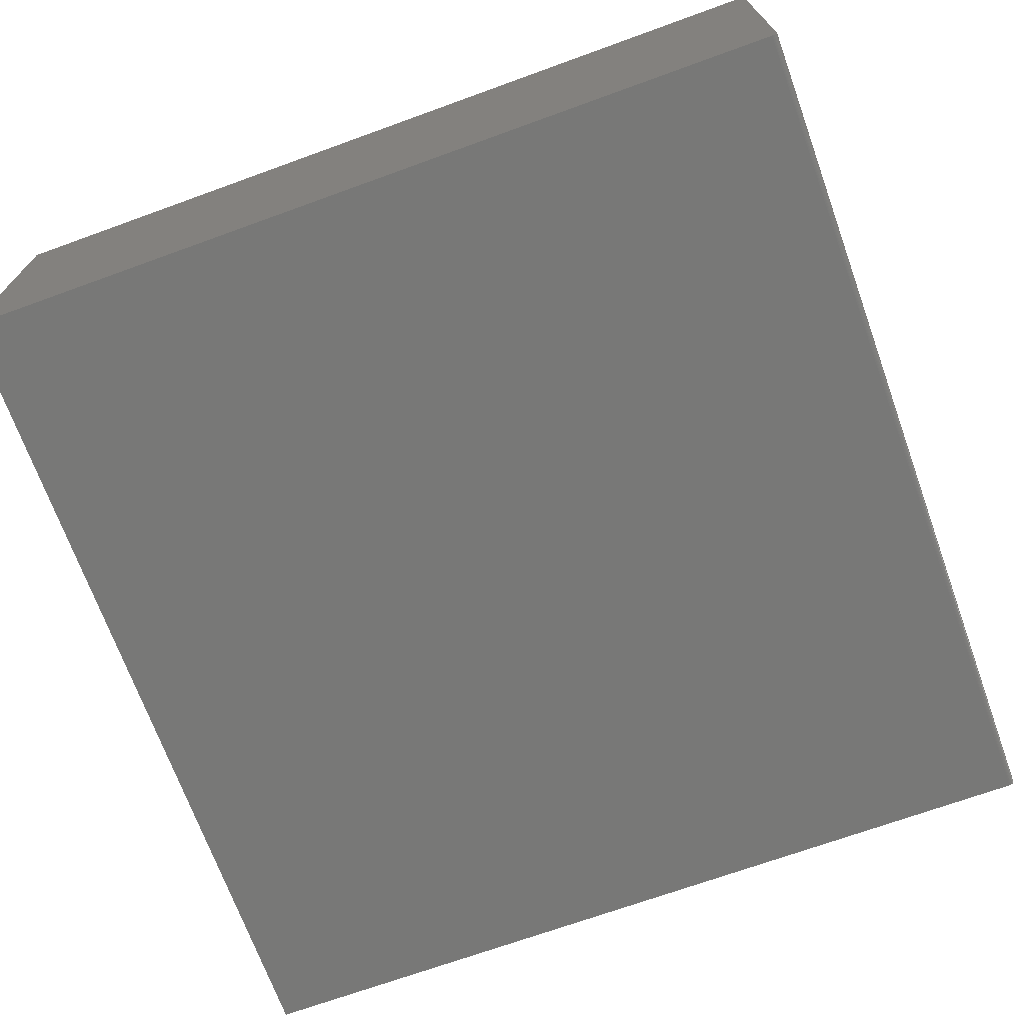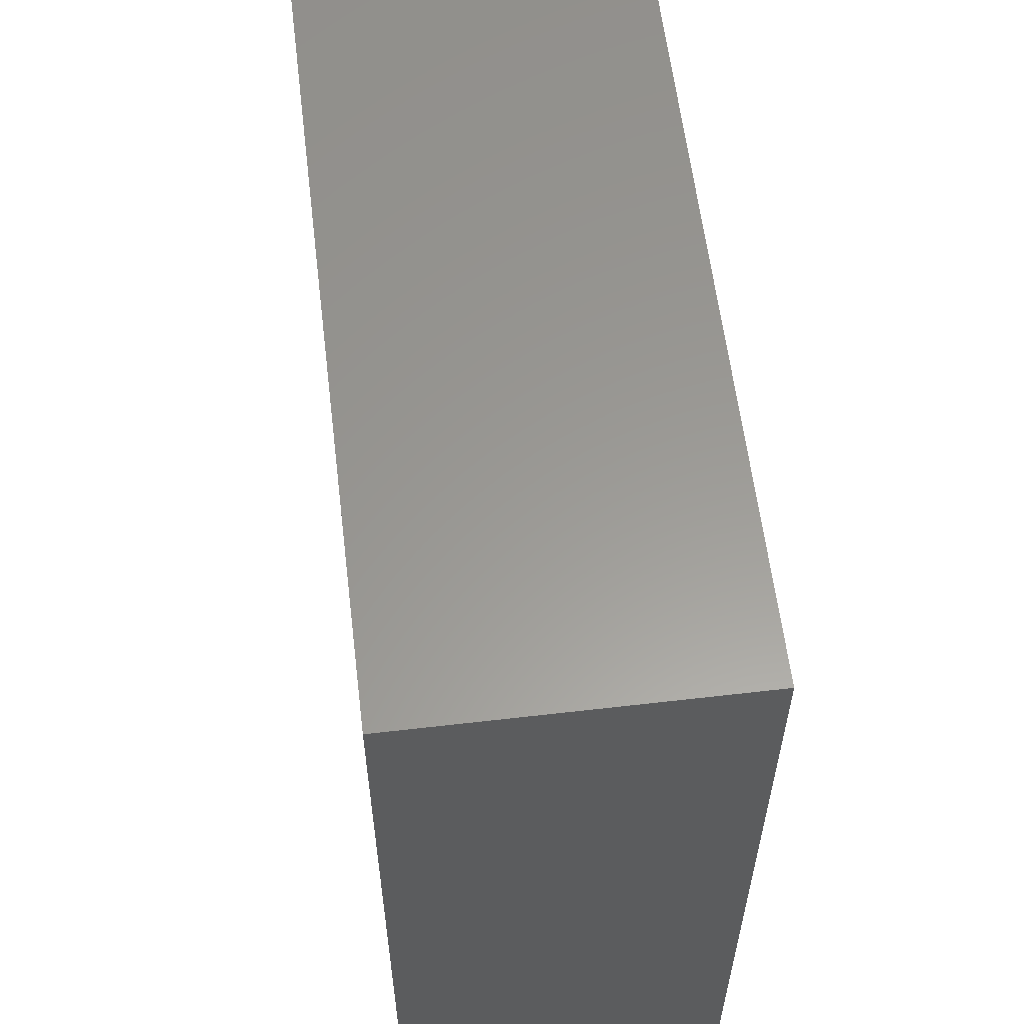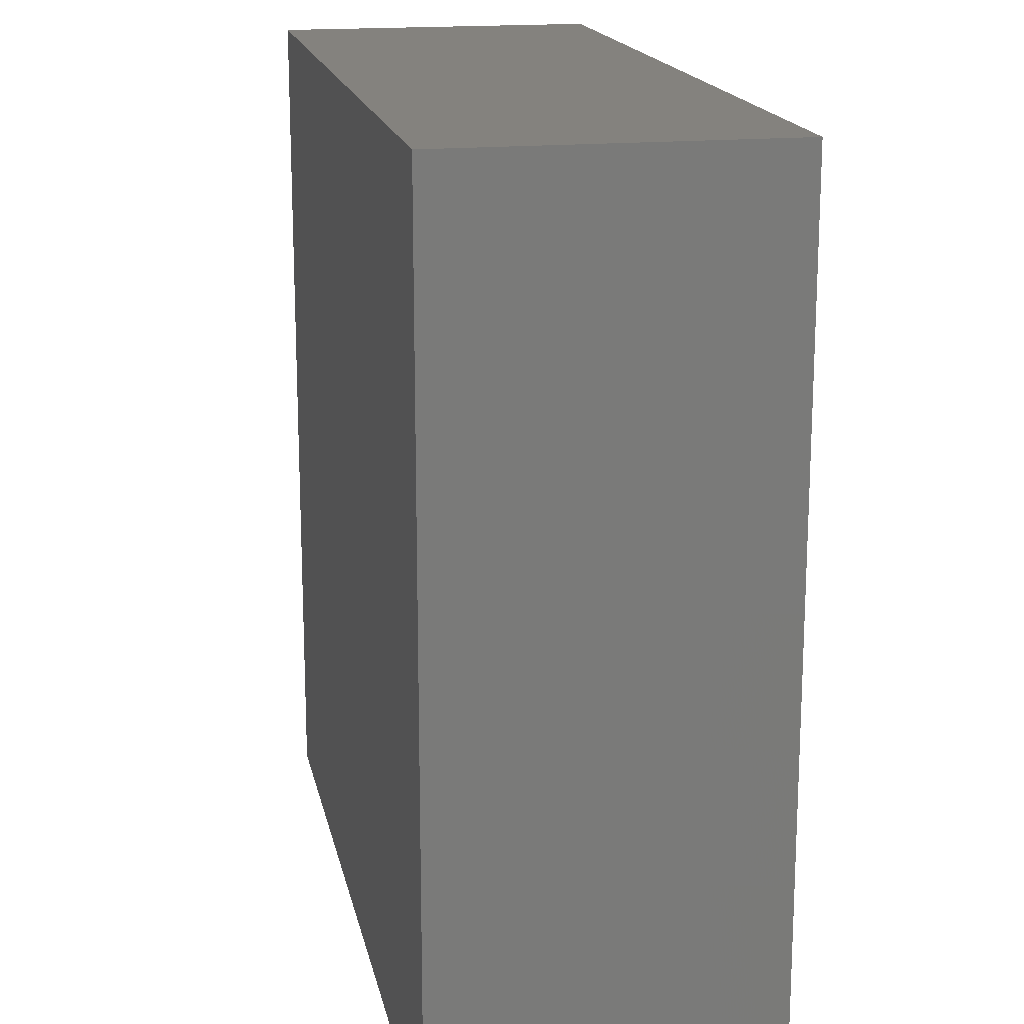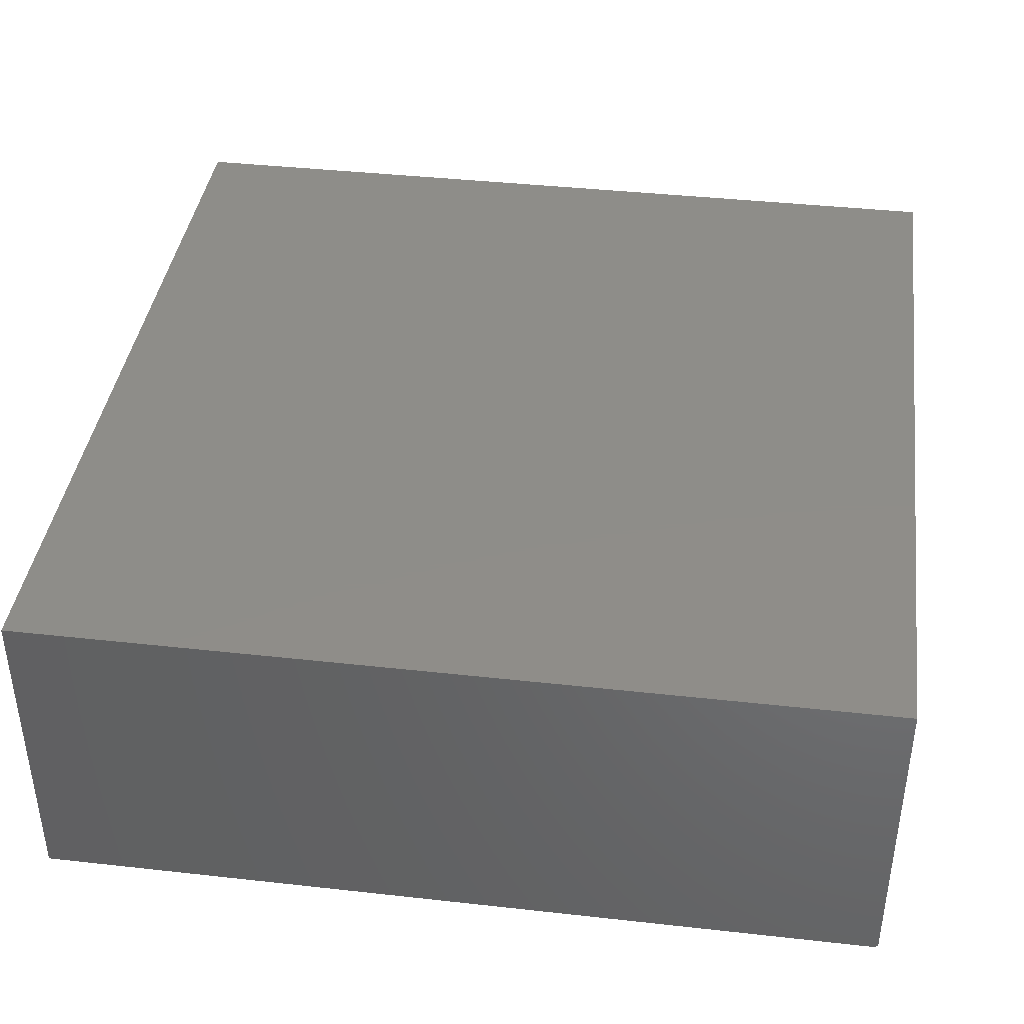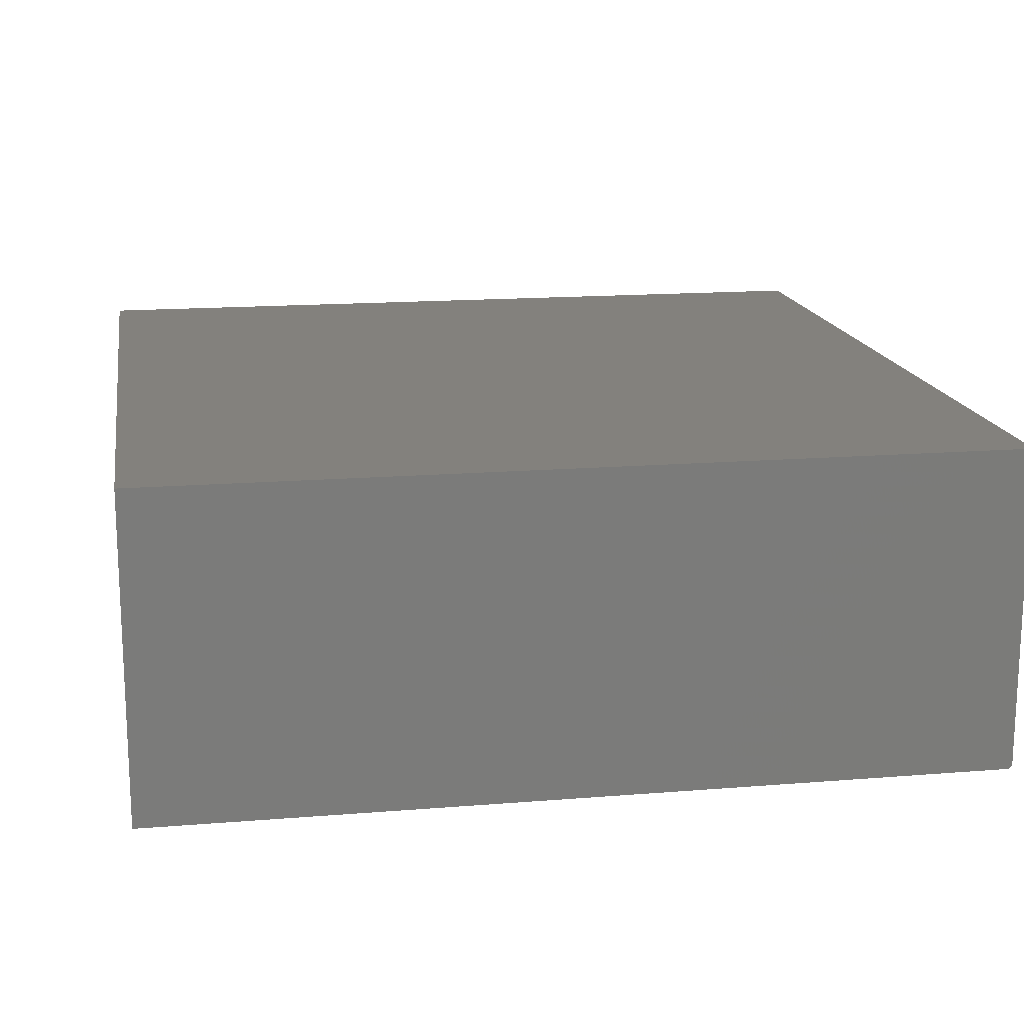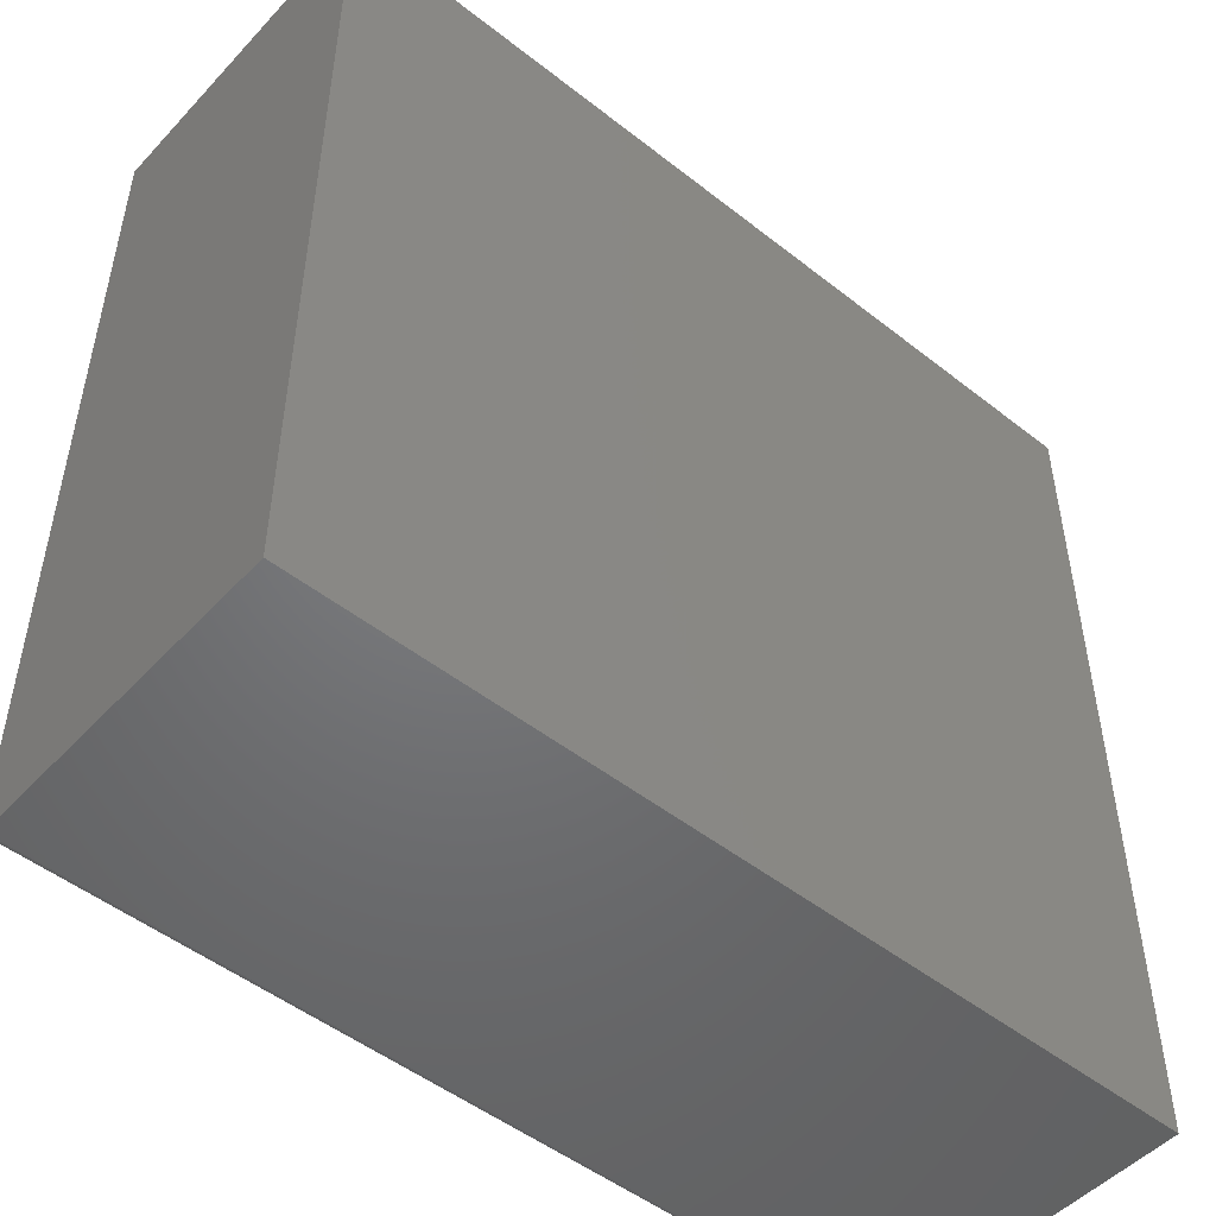
<metadata>
{"format":"stl","ext":"stl","renderer":"f3d","projection":"perspective","resolution":1024,"background":"white","views":[{"elev":-70.5,"azim":-70.1,"up":"+Z"},{"elev":59.5,"azim":83.2,"up":"+Y"},{"elev":17.2,"azim":-101.3,"up":"+Y"},{"elev":40.2,"azim":-82.2,"up":"+Z"},{"elev":16.0,"azim":-99.6,"up":"+Z"},{"elev":-49.8,"azim":-40.9,"up":"+Y"}]}
</metadata>
<code>
# stl→obj: 24 verts, 44 faces
v -0.7422 -0.4531 0
v -0.7422 0.75 0
v 0.4688 -0.4531 0
v 0.4688 0.75 0
v -0.7422 0.75 0.4609
v -0.7422 -0.4546 0.0001501
v -0.7422 -0.4561 0.0005947
v -0.7422 -0.4575 0.001317
v -0.7422 -0.4586 0.002288
v -0.7422 -0.4596 0.003472
v -0.7422 -0.4603 0.004823
v -0.7422 -0.4608 0.006288
v -0.7422 -0.4609 0.007812
v -0.7422 -0.4609 0.4609
v 0.4688 -0.4575 0.001317
v 0.4688 -0.4546 0.0001501
v 0.4688 -0.4561 0.0005947
v 0.4688 -0.4596 0.003472
v 0.4688 -0.4609 0.4609
v 0.4688 -0.4609 0.007812
v 0.4688 -0.4608 0.006288
v 0.4688 -0.4603 0.004823
v 0.4688 0.75 0.4609
v 0.4688 -0.4586 0.002288
f 1 2 3
f 3 2 4
f 1 5 2
f 6 7 8
f 6 8 9
f 6 9 10
f 6 10 11
f 6 11 12
f 6 12 13
f 14 5 1
f 14 1 6
f 14 6 13
f 3 15 16
f 15 17 16
f 18 19 20
f 18 20 21
f 18 21 22
f 23 19 18
f 23 18 24
f 23 24 15
f 23 15 3
f 23 3 4
f 14 13 19
f 19 13 20
f 1 3 6
f 6 3 16
f 6 16 7
f 7 16 17
f 7 17 8
f 8 17 15
f 8 15 9
f 9 15 24
f 9 24 10
f 10 24 18
f 10 18 11
f 11 18 22
f 11 22 12
f 12 22 21
f 12 21 13
f 13 21 20
f 14 19 5
f 5 19 23
f 23 4 5
f 5 4 2

</code>
